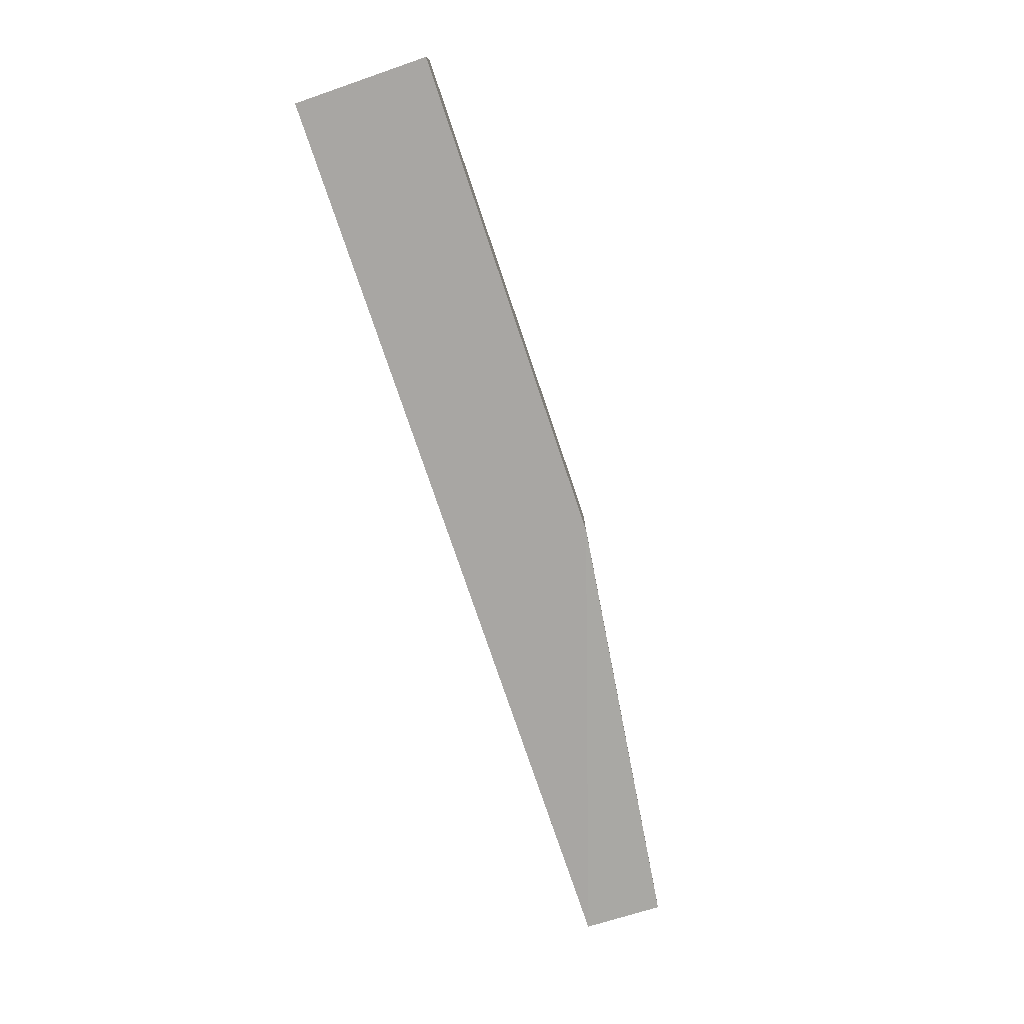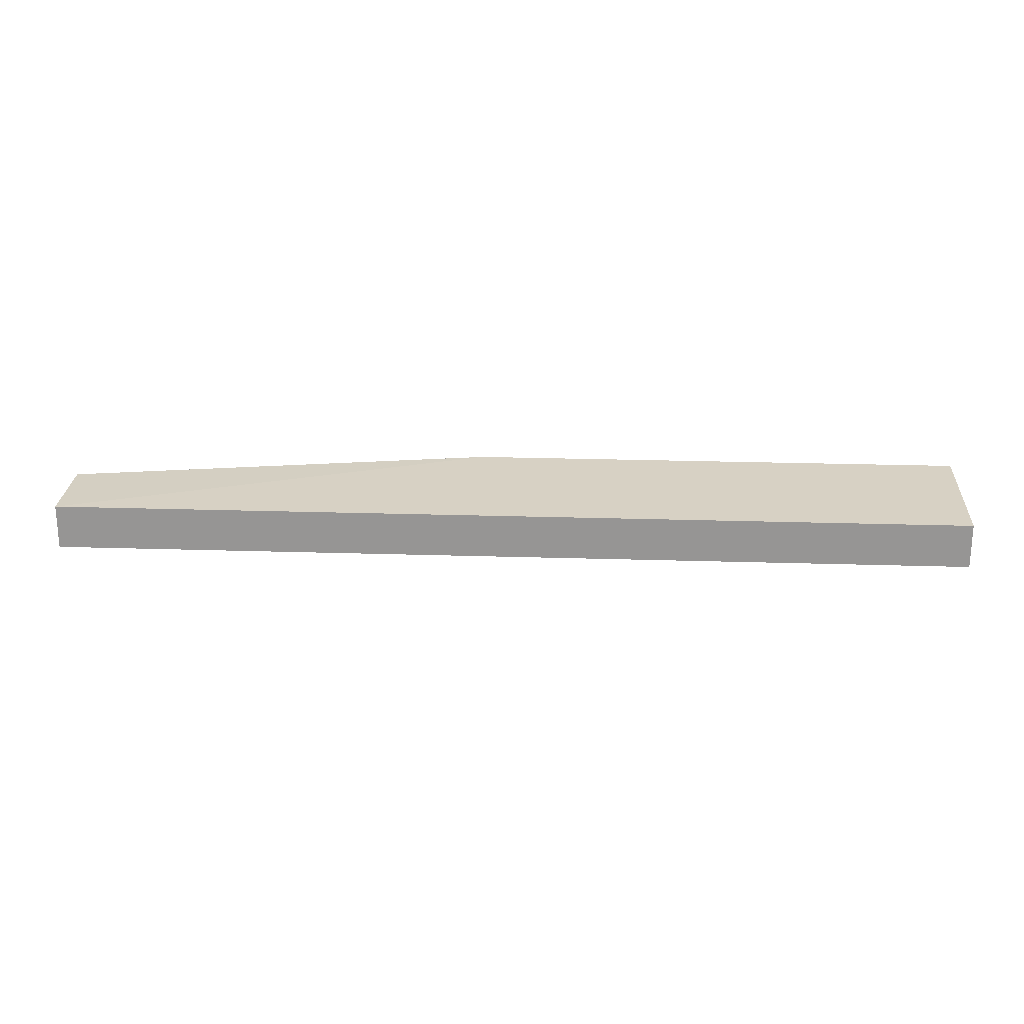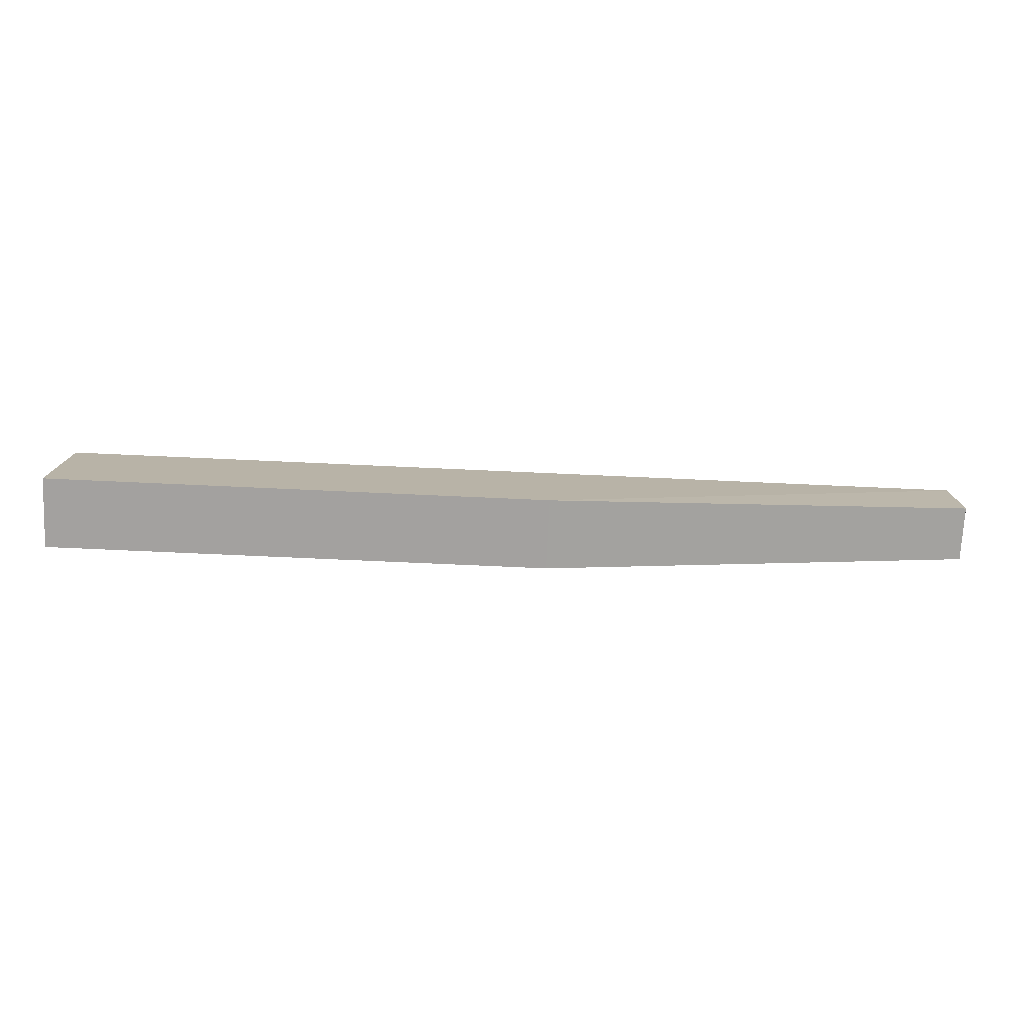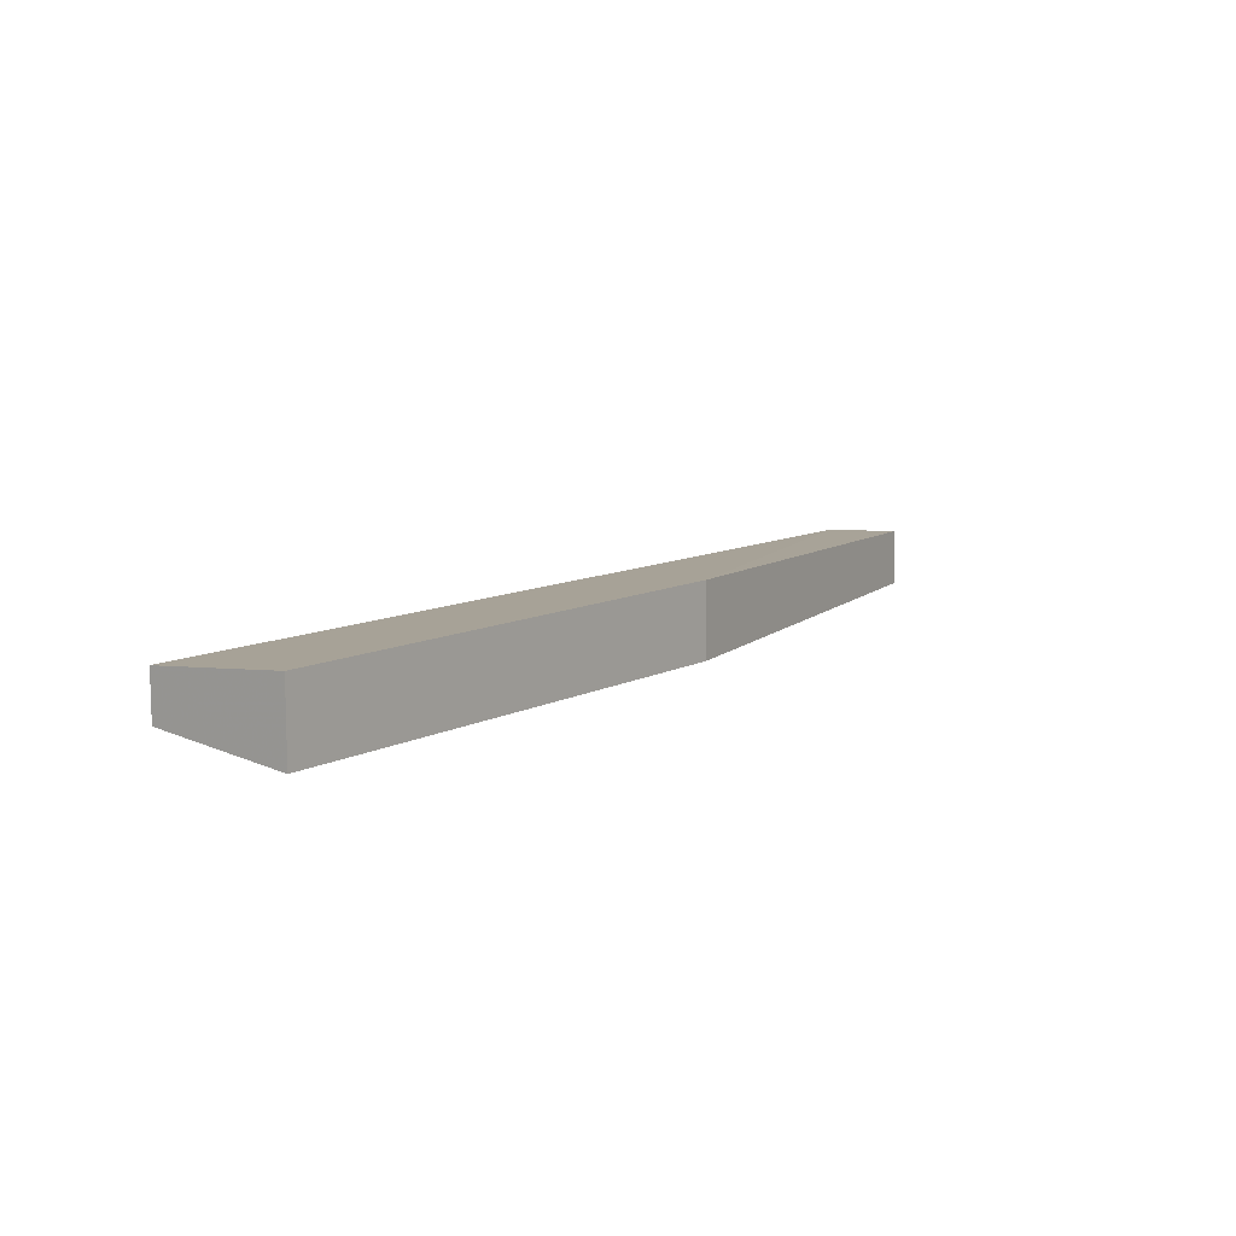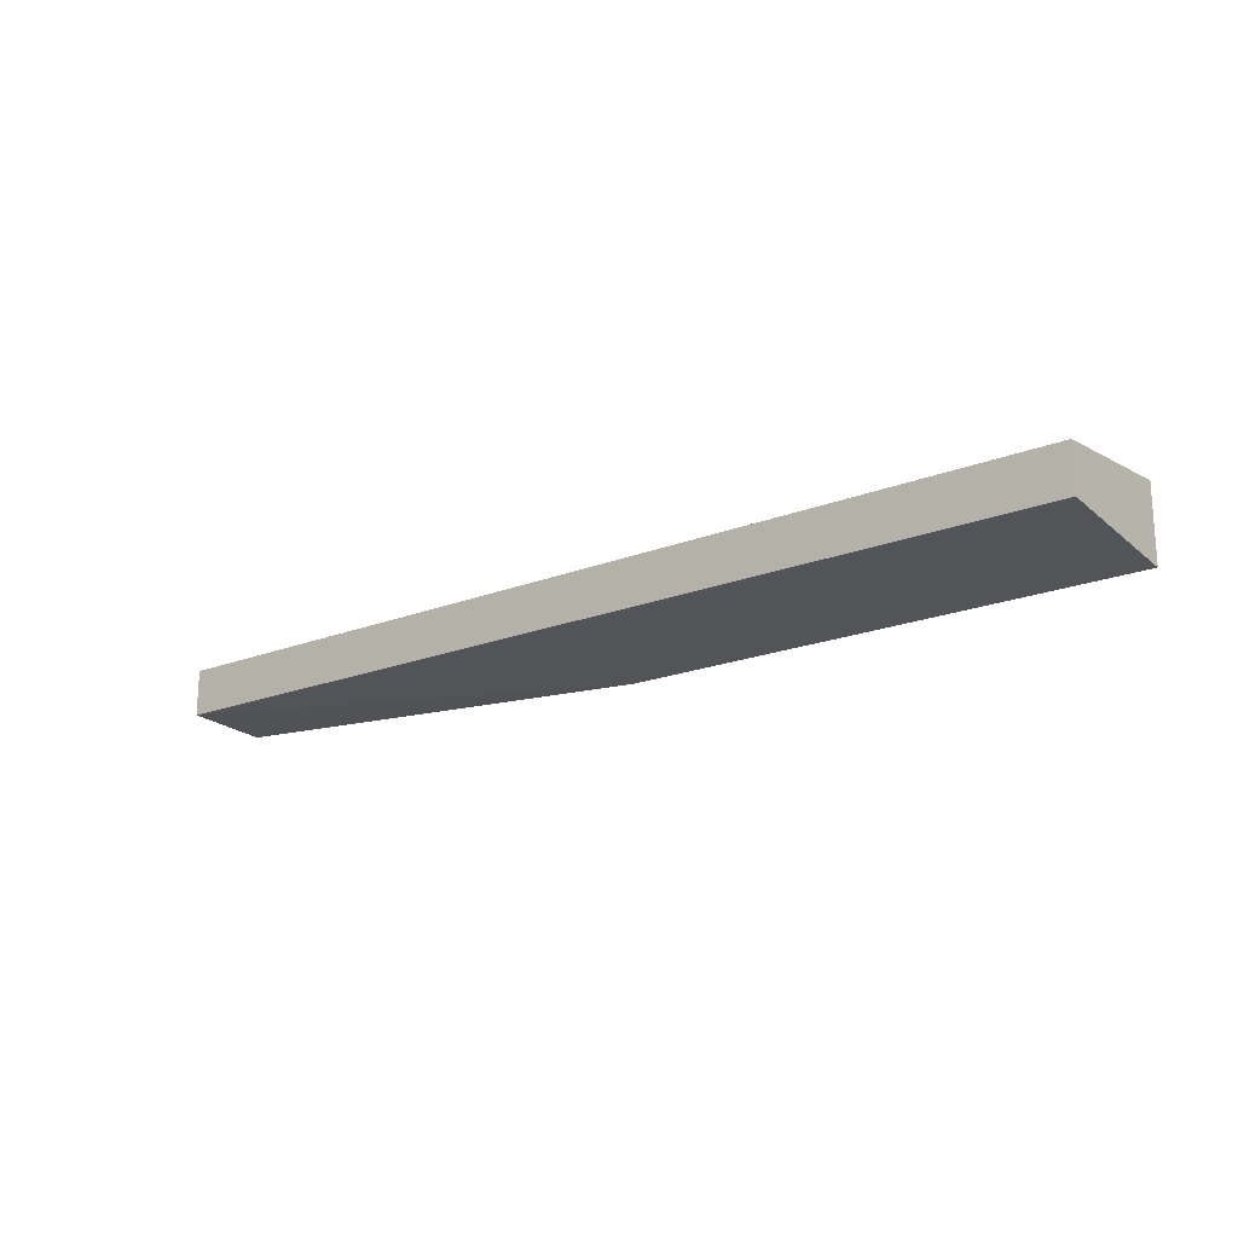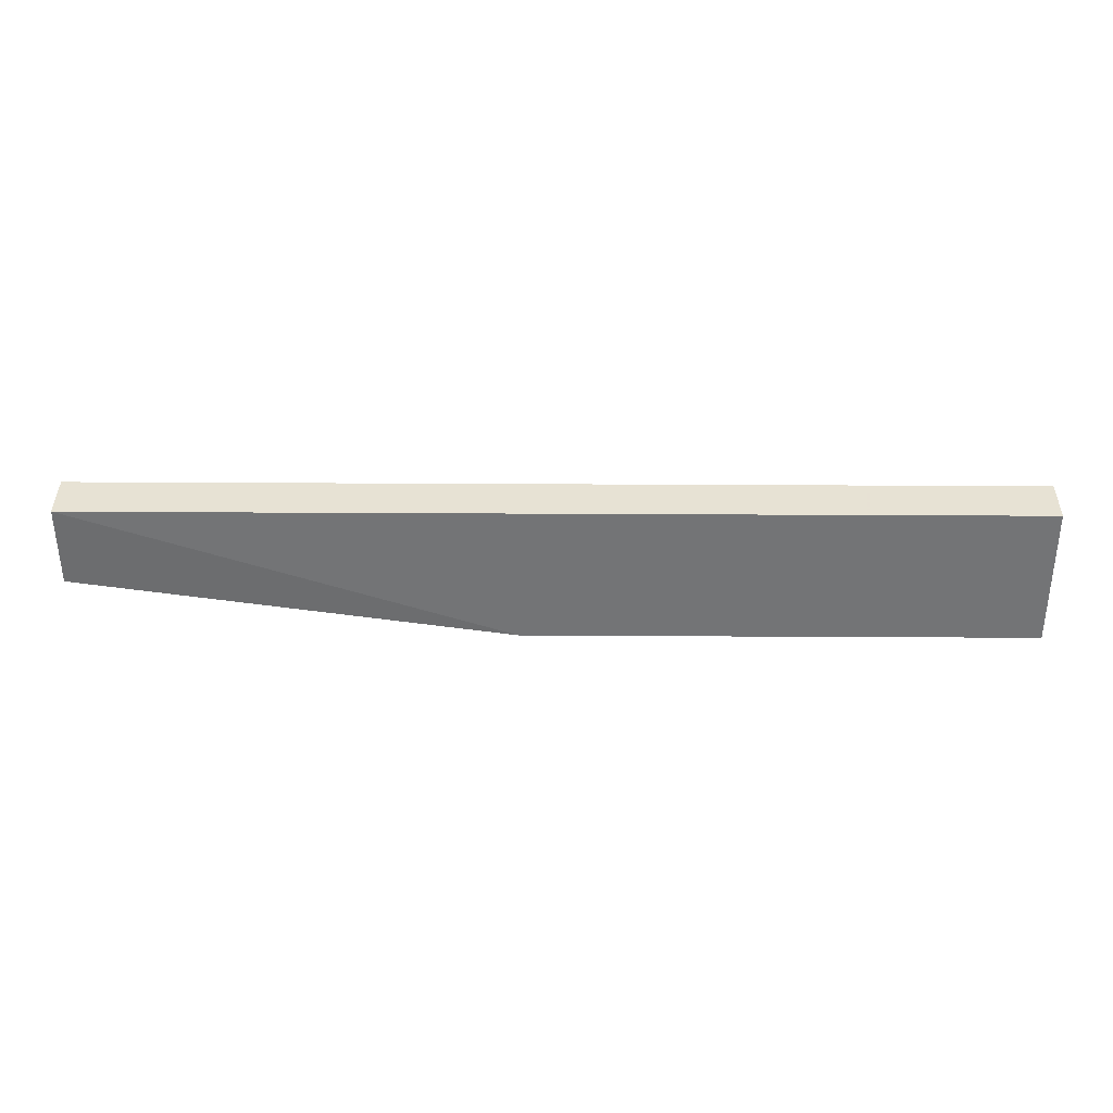
<metadata>
{"format":"obj","ext":"obj","renderer":"f3d","projection":"perspective","resolution":1024,"background":"white","views":[{"elev":-77.3,"azim":108.7,"up":"+Y"},{"elev":22.0,"azim":3.2,"up":"+Y"},{"elev":-72.3,"azim":177.4,"up":"+Z"},{"elev":9.9,"azim":127.0,"up":"+Y"},{"elev":-18.6,"azim":37.6,"up":"+Y"},{"elev":39.7,"azim":0.4,"up":"+Z"}]}
</metadata>
<code>
v 0.2367 -0.4935 0.2517
v 0.2367 -0.5136 0.2517
v 0.2367 -0.52 0.1901
v -0.1792 -0.4913 0.216
v -0.1792 -0.4935 0.2517
v 0.2367 -0.488 0.1901
v -0.1792 -0.5136 0.2517
v 0.01274 -0.488 0.1901
v -0.1792 -0.5159 0.216
v 0.01274 -0.52 0.1901
f 1 2 3
f 5 2 1
f 6 1 3
f 7 3 2
f 7 2 5
f 7 5 4
f 8 6 3
f 8 4 5
f 8 5 1
f 8 1 6
f 9 7 4
f 10 3 7
f 10 7 9
f 10 8 3
f 10 9 4
f 10 4 8

</code>
